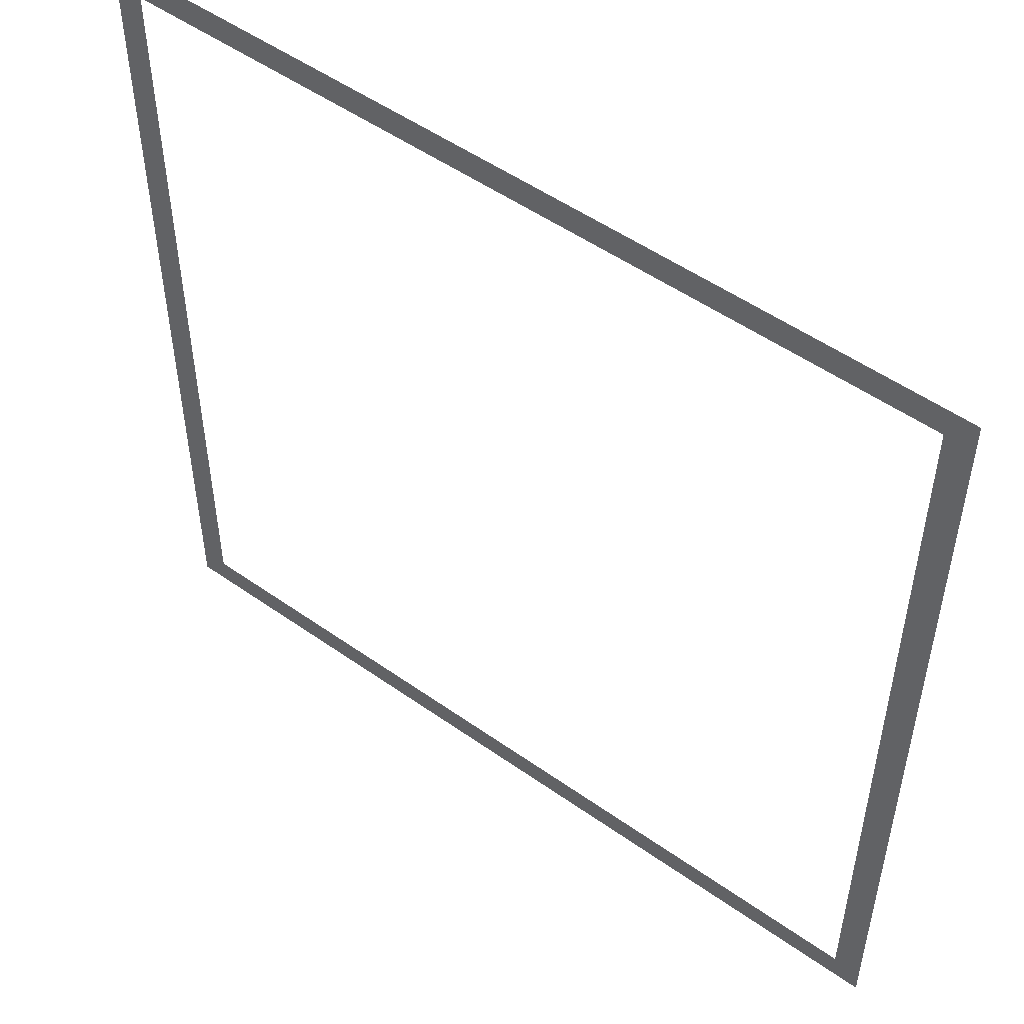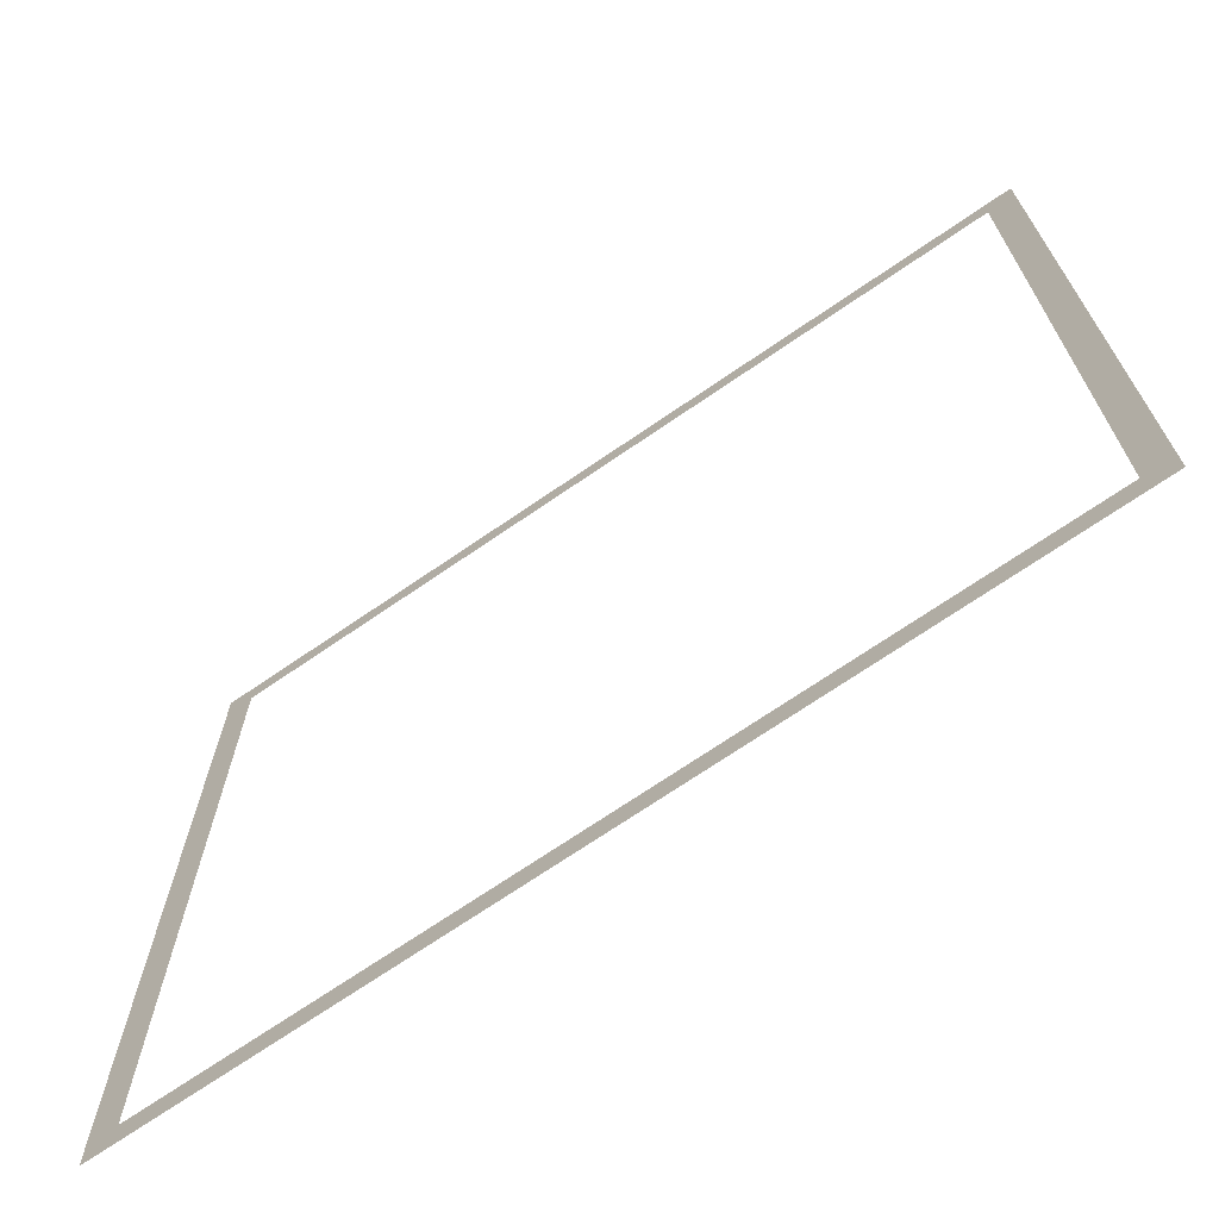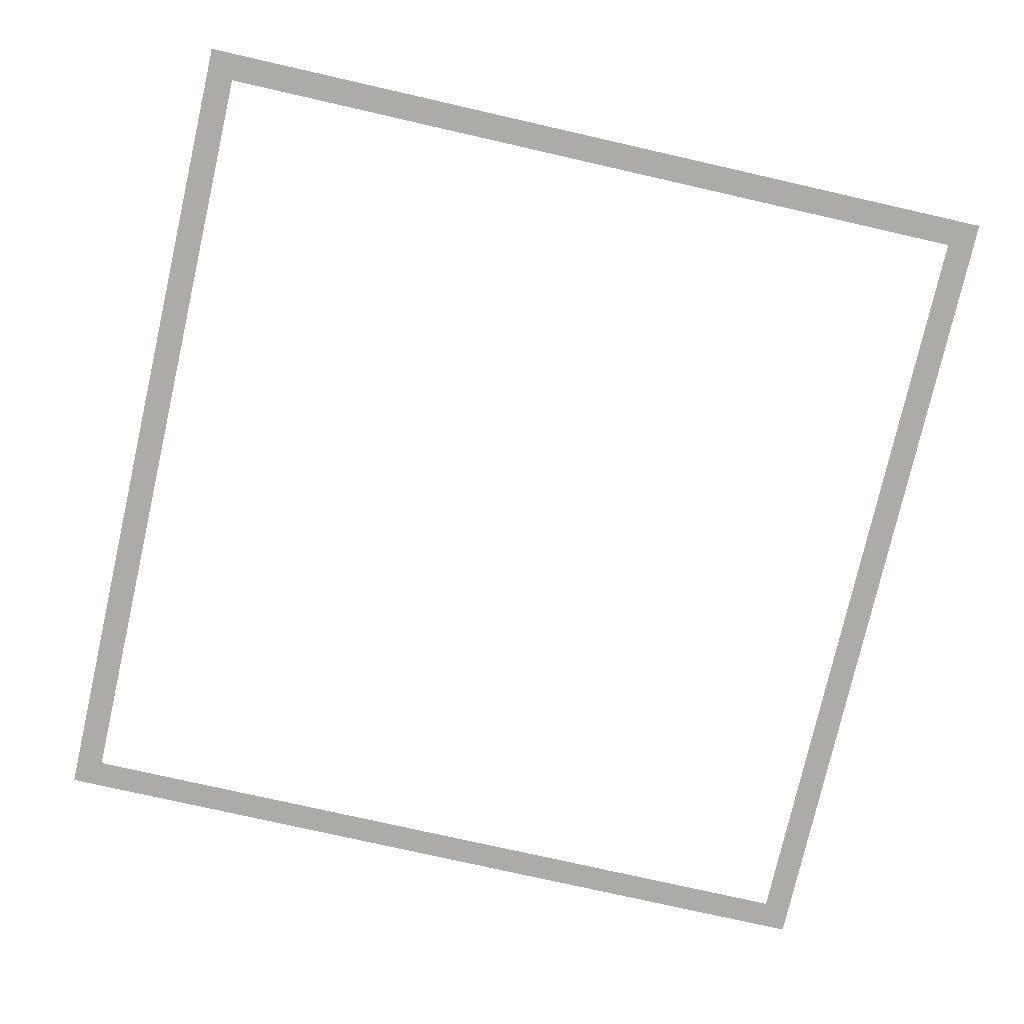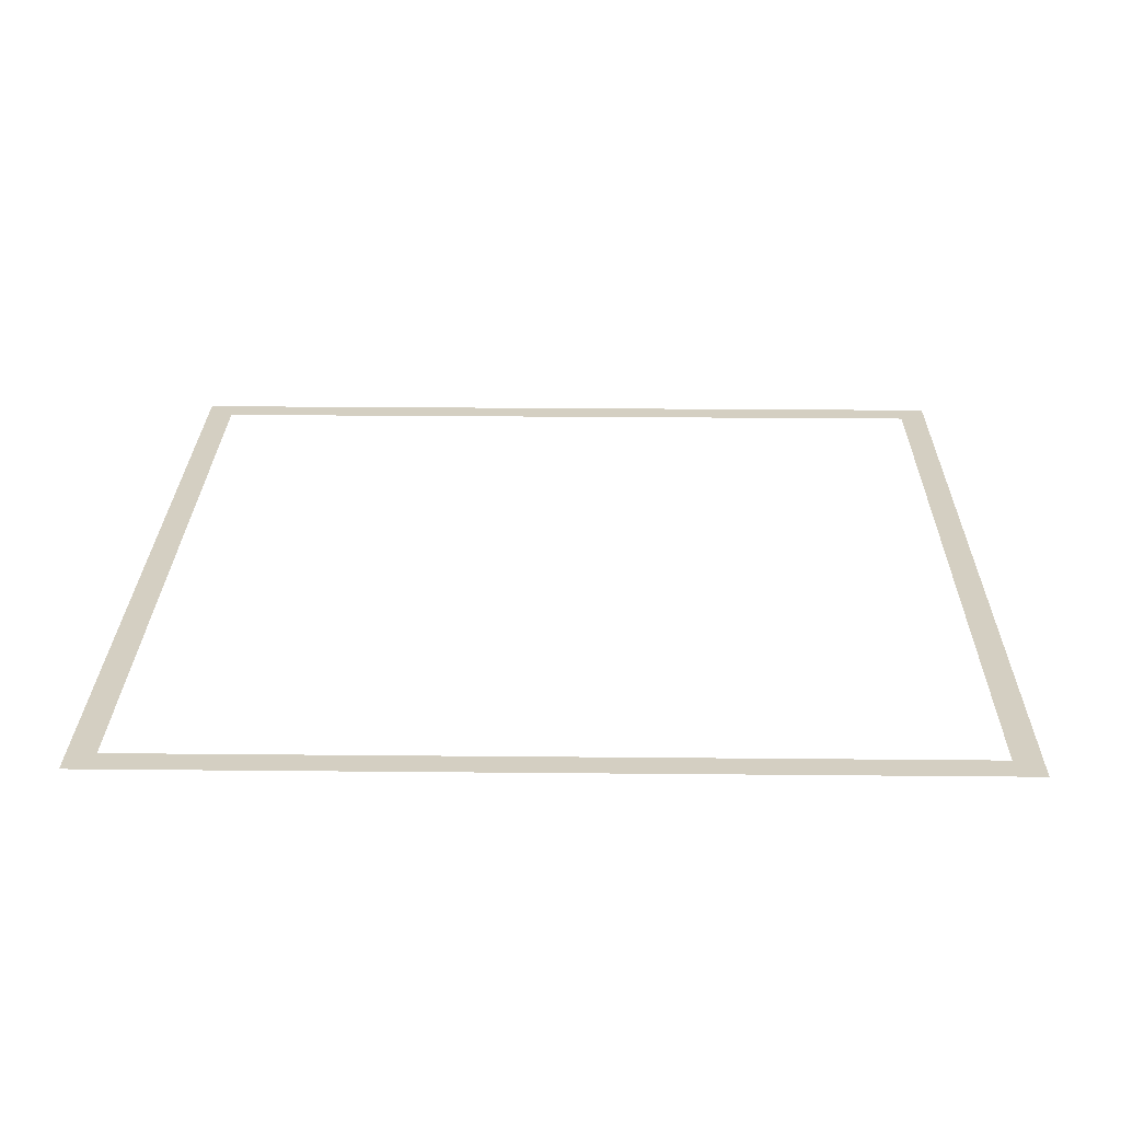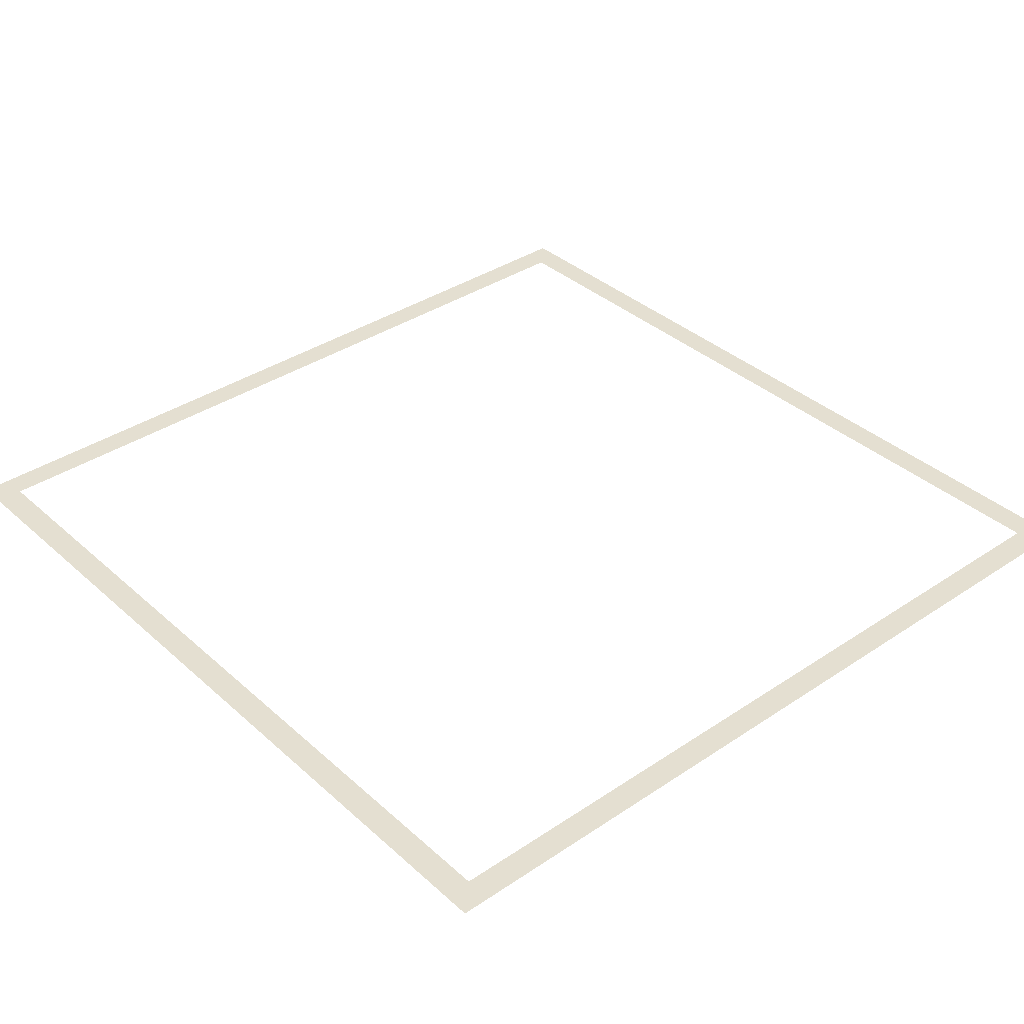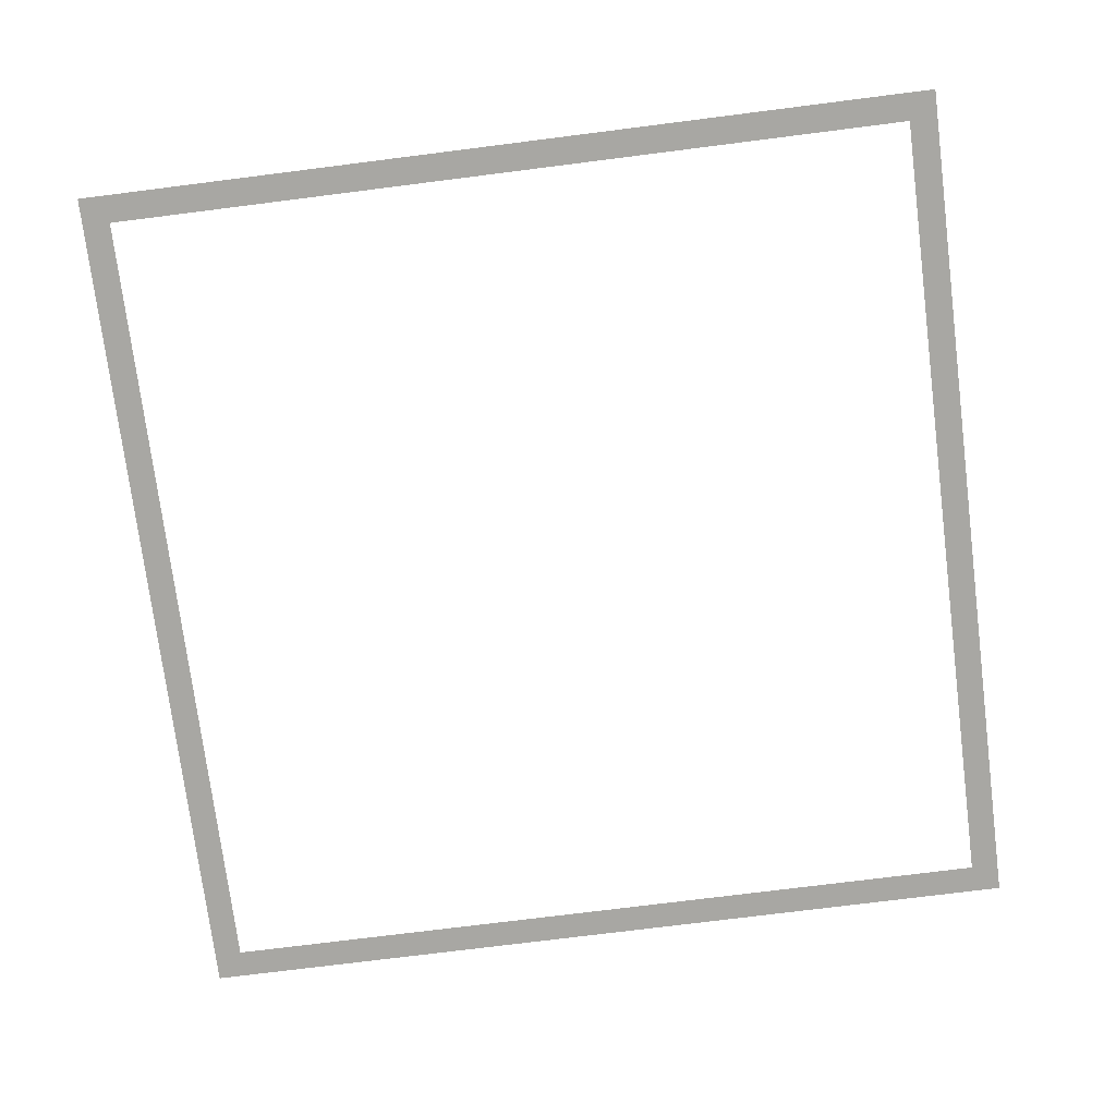
<metadata>
{"format":"obj","ext":"obj","renderer":"f3d","projection":"perspective","resolution":1024,"background":"white","views":[{"elev":51.7,"azim":-142.5,"up":"+Z"},{"elev":-70.7,"azim":-145.5,"up":"+Z"},{"elev":-76.3,"azim":167.2,"up":"+Y"},{"elev":25.4,"azim":-179.1,"up":"+Y"},{"elev":36.7,"azim":139.0,"up":"+Y"},{"elev":-74.5,"azim":-82.8,"up":"+Y"}]}
</metadata>
<code>
o Plane
v -1 0 1
v 1 0 1
v -1 0 -1
v 1 0 -1
v -0.9357 0 0.9357
v 0.9357 0 0.9357
v -0.9357 0 -0.9357
v 0.9357 0 -0.9357
f 2 4 8 6
f 3 1 5 7
f 4 3 7 8
f 1 2 6 5

</code>
